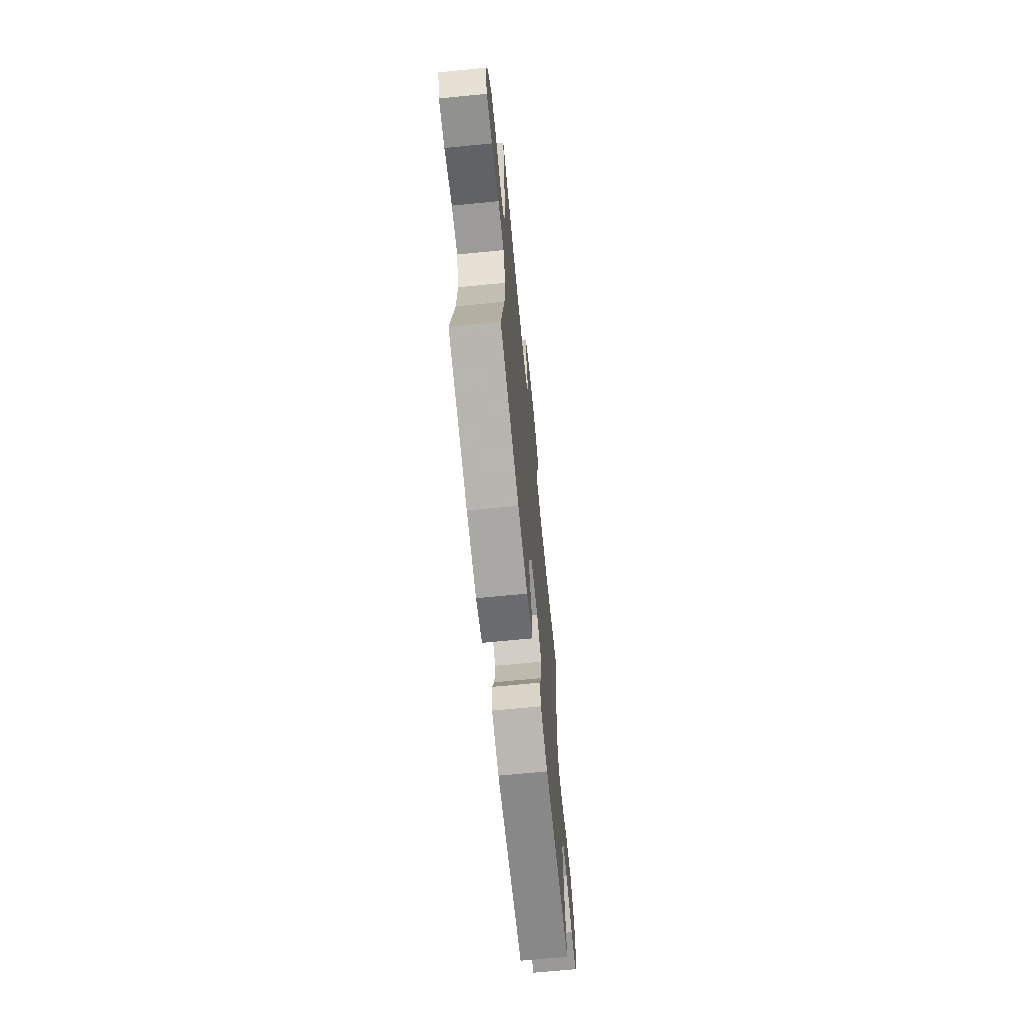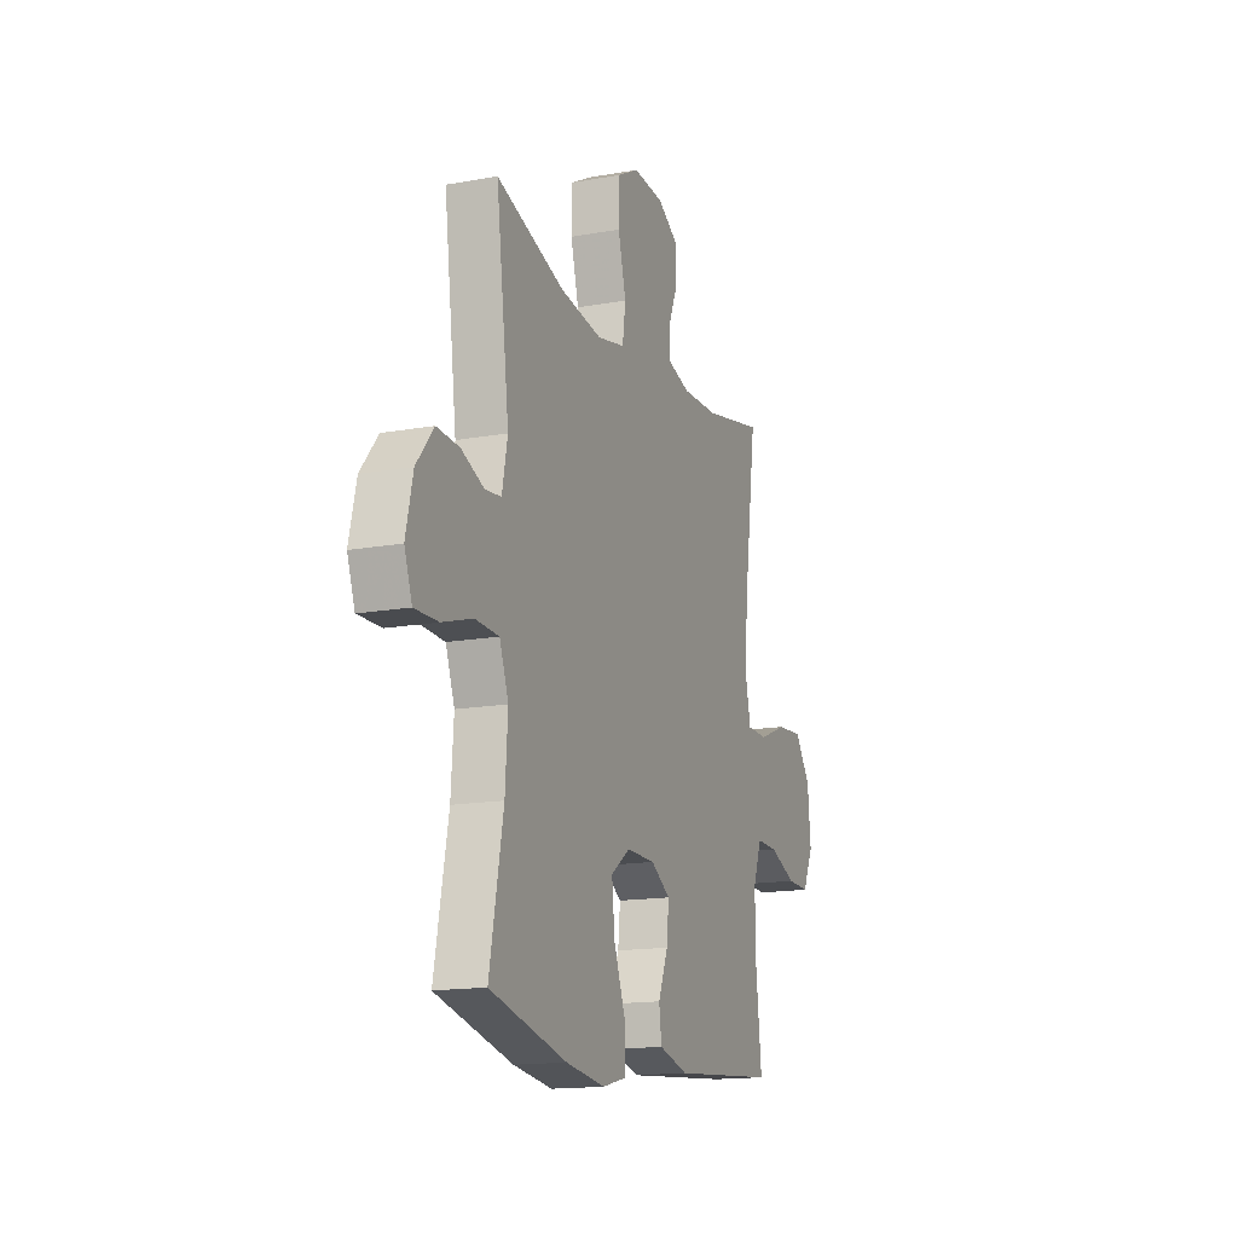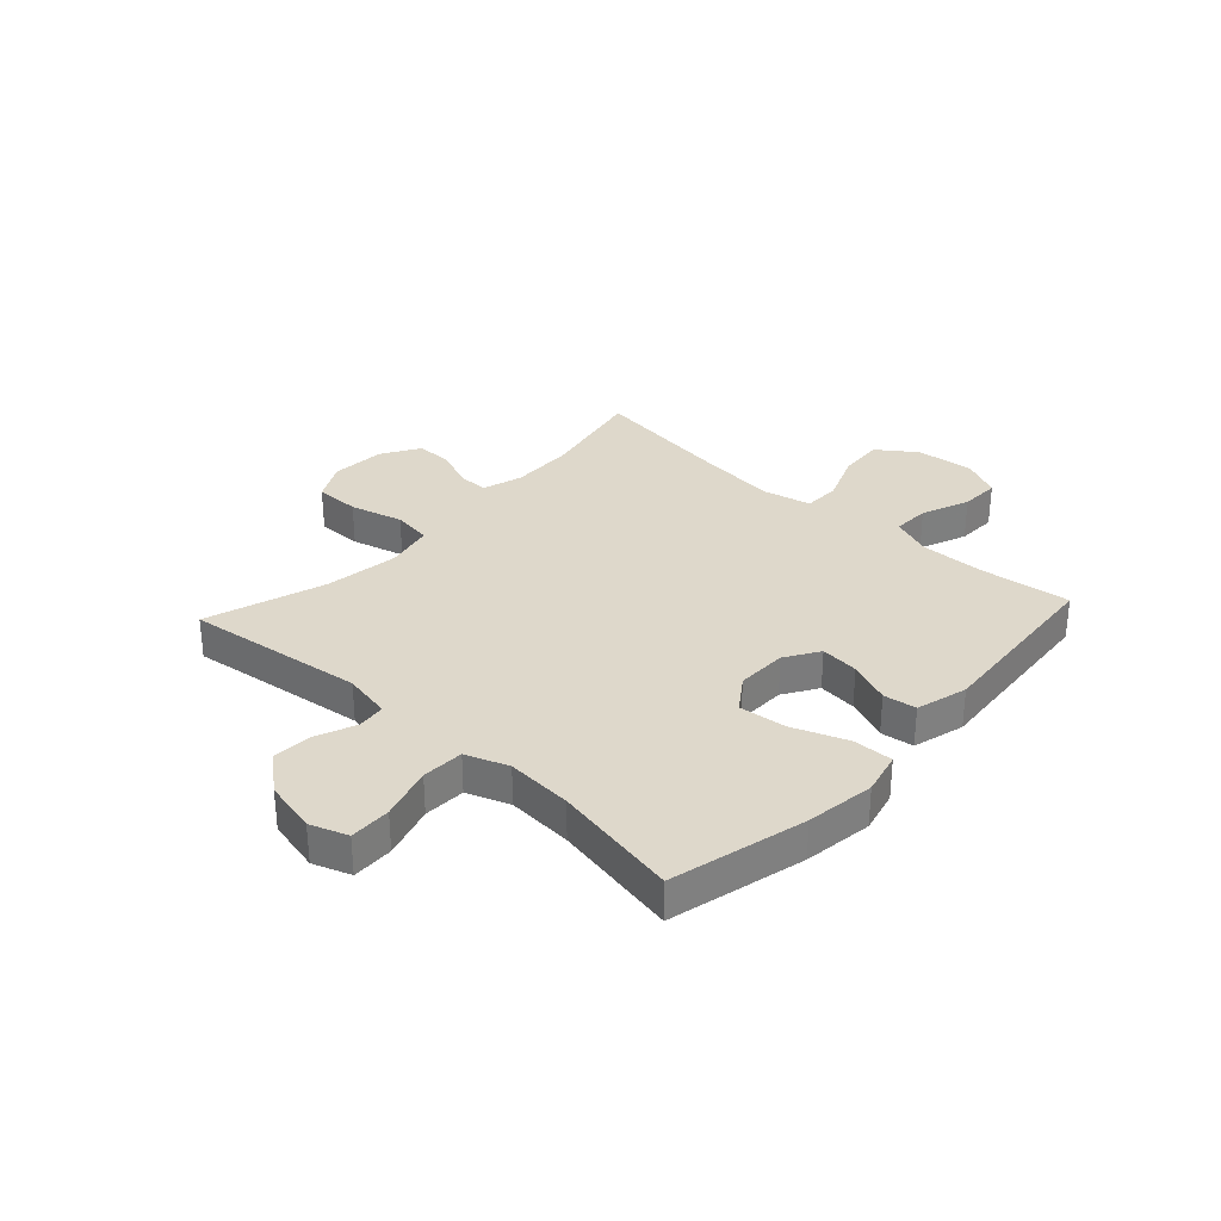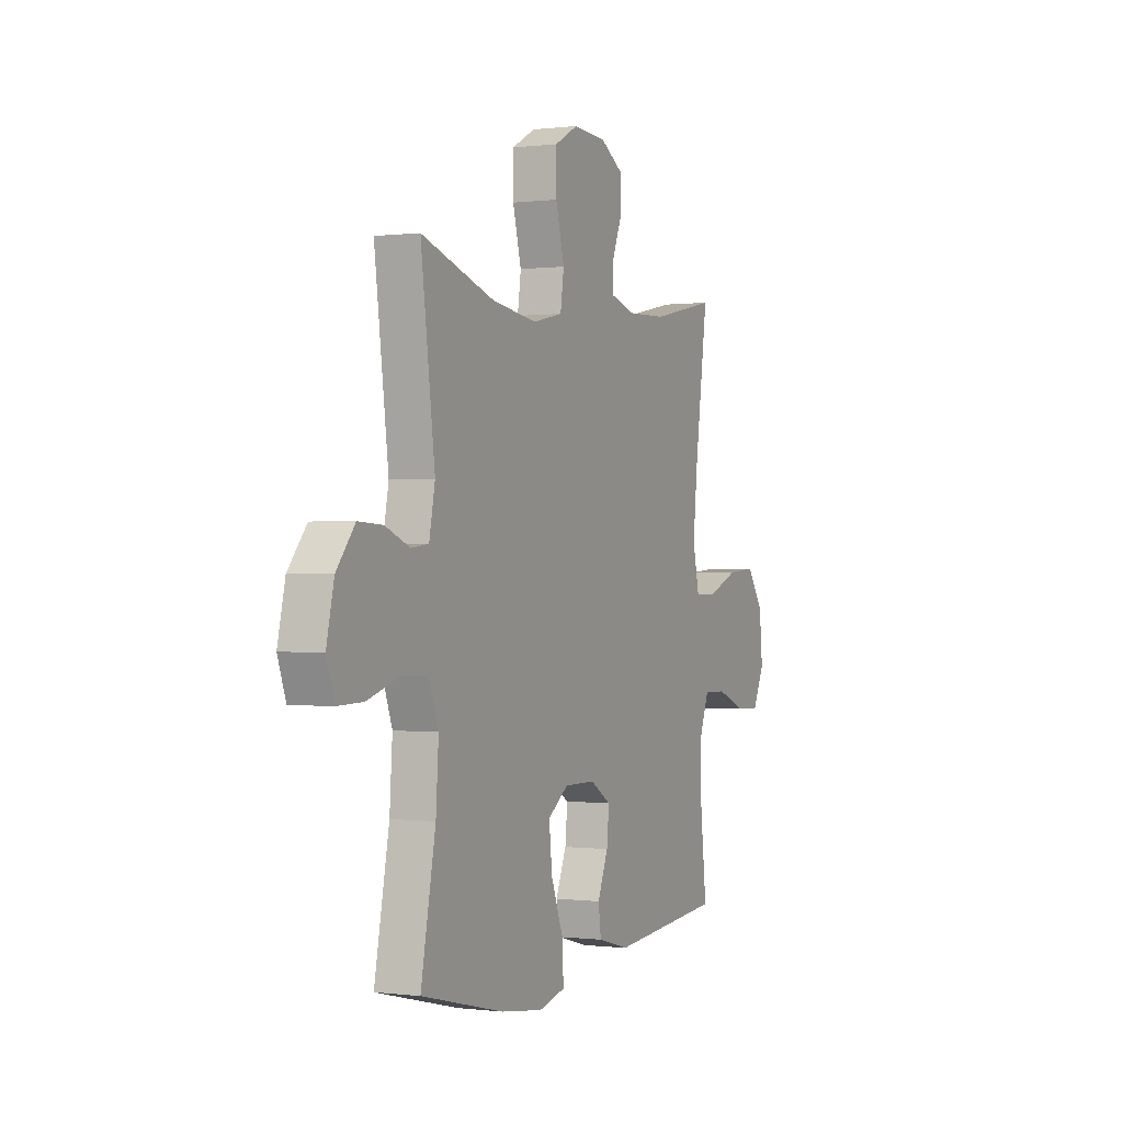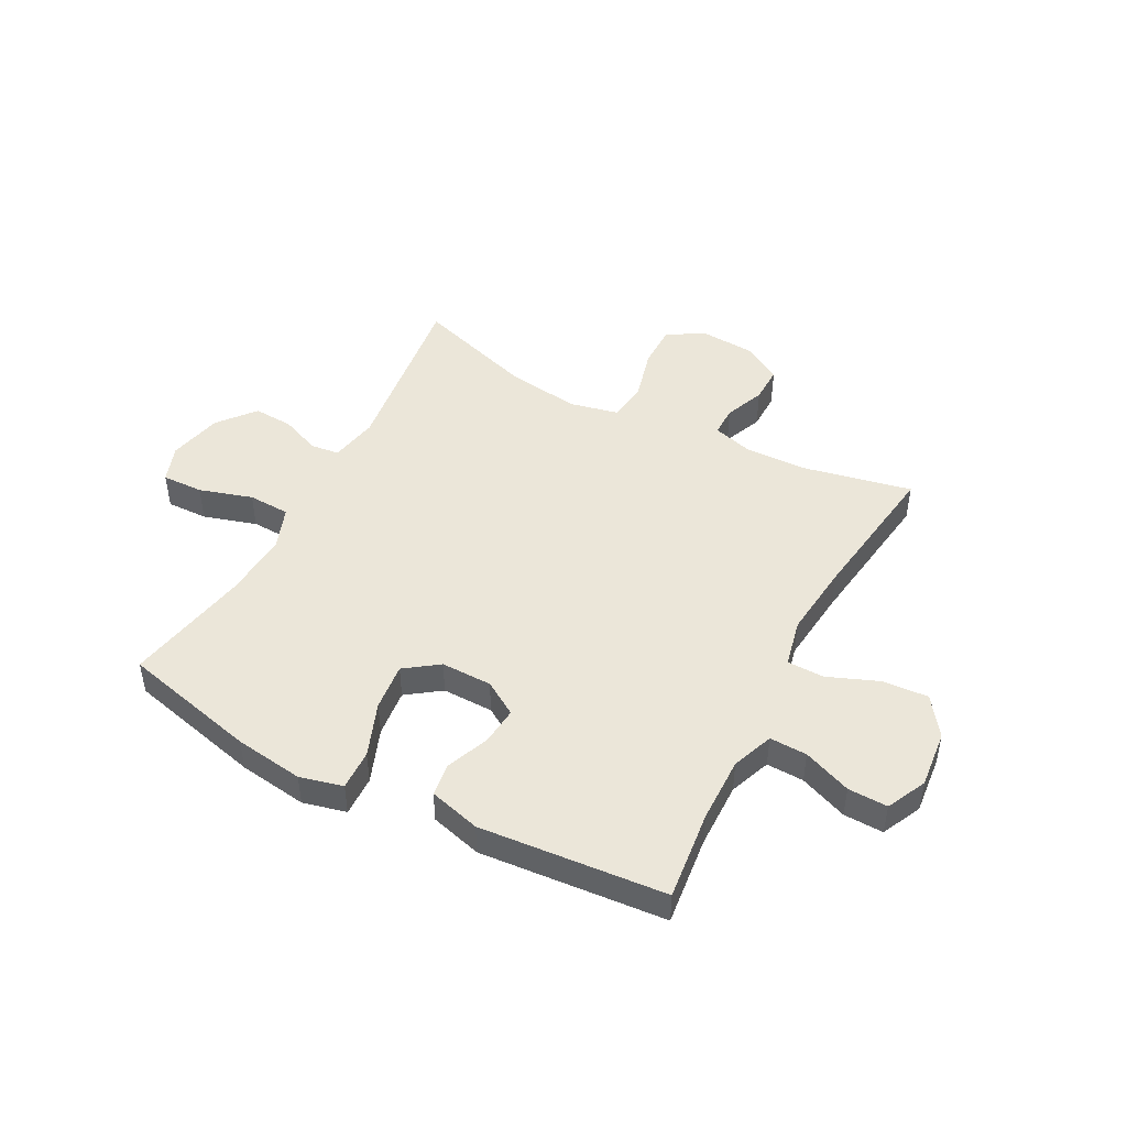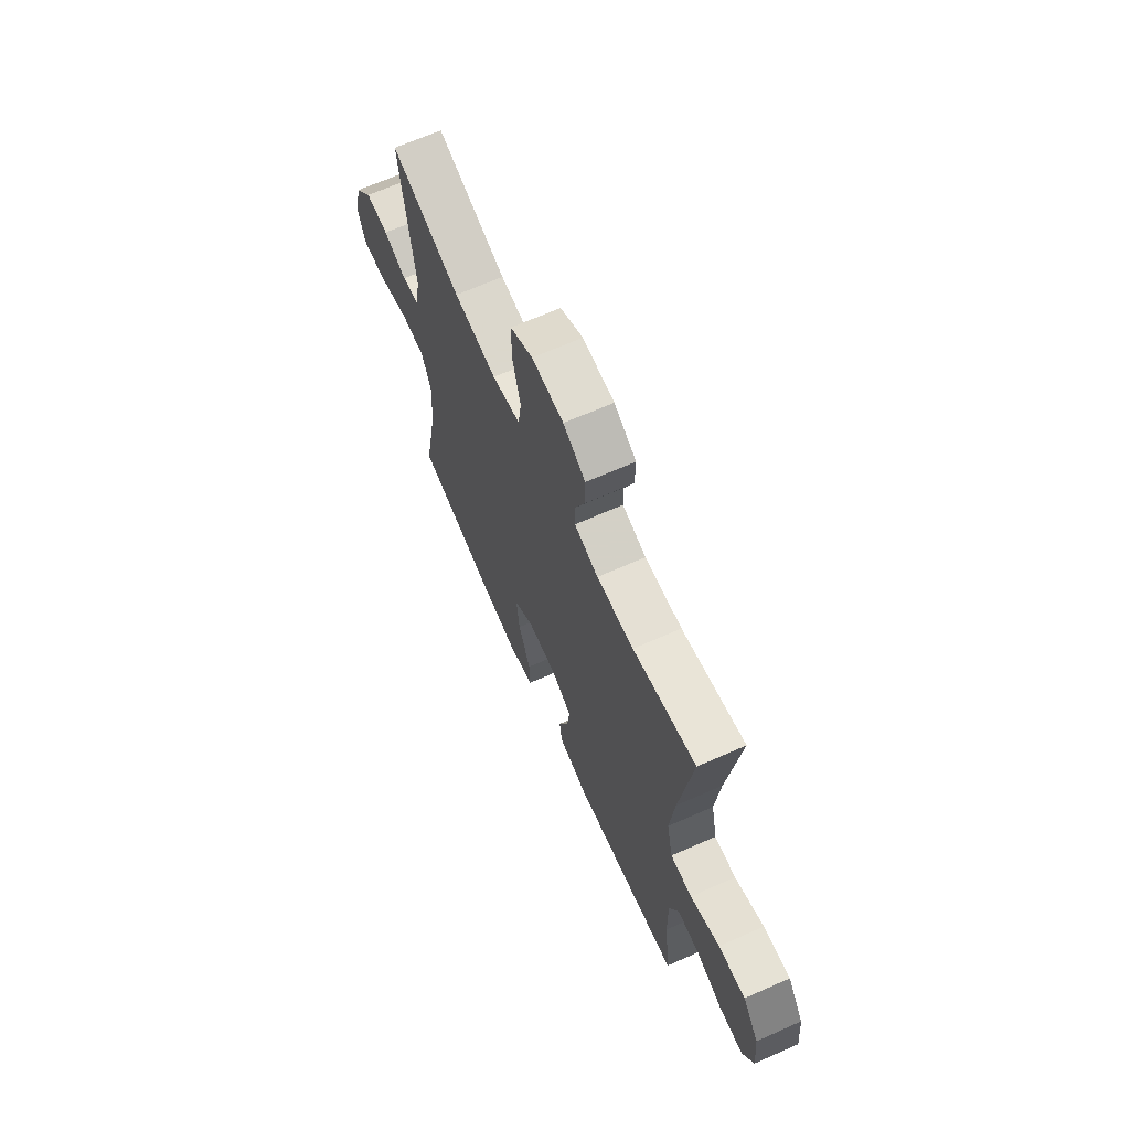
<metadata>
{"format":"obj","ext":"obj","renderer":"f3d","projection":"perspective","resolution":1024,"background":"white","views":[{"elev":-67.4,"azim":95.6,"up":"+Z"},{"elev":-15.4,"azim":110.9,"up":"+Z"},{"elev":31.6,"azim":132.6,"up":"+Y"},{"elev":0.0,"azim":115.1,"up":"+Z"},{"elev":47.1,"azim":-152.2,"up":"+Y"},{"elev":66.8,"azim":-113.9,"up":"+Z"}]}
</metadata>
<code>
v 0.5 0.07 0.5
v 0.459 0.07 0.179
v 0.476 0.07 0.093
v 0.527 0.07 0.087
v 0.598 0.07 0.116
v 0.669 0.07 0.12
v 0.723 0.07 0.054
v 0.745 0.07 -0.042
v 0.721 0.07 -0.109
v 0.647 0.07 -0.107
v 0.552 0.07 -0.078
v 0.477 0.07 -0.081
v 0.449 0.07 -0.157
v 0.457 0.07 -0.275
v 0.5 0.07 -0.5
v 0.258 0.07 -0.559
v 0.135 0.07 -0.576
v 0.058 0.07 -0.557
v 0.06 0.07 -0.485
v 0.097 0.07 -0.388
v 0.106 0.07 -0.303
v 0.046 0.07 -0.26
v -0.045 0.07 -0.261
v -0.106 0.07 -0.299
v -0.099 0.07 -0.368
v -0.068 0.07 -0.444
v -0.076 0.07 -0.503
v -0.168 0.07 -0.528
v -0.5 0.07 -0.5
v -0.482 0.07 -0.34
v -0.48 0.07 -0.222
v -0.508 0.07 -0.148
v -0.575 0.07 -0.15
v -0.661 0.07 -0.184
v -0.732 0.07 -0.186
v -0.766 0.07 -0.115
v -0.756 0.07 -0.012
v -0.707 0.07 0.057
v -0.624 0.07 0.051
v -0.534 0.07 0.015
v -0.468 0.07 0.016
v -0.449 0.07 0.102
v -0.463 0.07 0.236
v -0.5 0.07 0.5
v -0.308 0.07 0.46
v -0.195 0.07 0.456
v -0.122 0.07 0.477
v -0.122 0.07 0.531
v -0.151 0.07 0.602
v -0.152 0.07 0.668
v -0.084 0.07 0.709
v 0.013 0.07 0.715
v 0.082 0.07 0.678
v 0.082 0.07 0.597
v 0.057 0.07 0.502
v 0.067 0.07 0.432
v 0.154 0.07 0.413
v 0.285 0.07 0.431
v 0.5 0 0.5
v 0.459 0 0.179
v 0.476 0 0.093
v 0.527 0 0.087
v 0.598 0 0.116
v 0.669 0 0.12
v 0.723 0 0.054
v 0.745 0 -0.042
v 0.721 0 -0.109
v 0.647 0 -0.107
v 0.552 0 -0.078
v 0.477 0 -0.081
v 0.449 0 -0.157
v 0.457 0 -0.275
v 0.5 0 -0.5
v 0.258 0 -0.559
v 0.135 0 -0.576
v 0.058 0 -0.557
v 0.06 0 -0.485
v 0.097 0 -0.388
v 0.106 0 -0.303
v 0.046 0 -0.26
v -0.045 0 -0.261
v -0.106 0 -0.299
v -0.099 0 -0.368
v -0.068 0 -0.444
v -0.076 0 -0.503
v -0.168 0 -0.528
v -0.5 0 -0.5
v -0.482 0 -0.34
v -0.48 0 -0.222
v -0.508 0 -0.148
v -0.575 0 -0.15
v -0.661 0 -0.184
v -0.732 0 -0.186
v -0.766 0 -0.115
v -0.756 0 -0.012
v -0.707 0 0.057
v -0.624 0 0.051
v -0.534 0 0.015
v -0.468 0 0.016
v -0.449 0 0.102
v -0.463 0 0.236
v -0.5 0 0.5
v -0.308 0 0.46
v -0.195 0 0.456
v -0.122 0 0.477
v -0.122 0 0.531
v -0.151 0 0.602
v -0.152 0 0.668
v -0.084 0 0.709
v 0.013 0 0.715
v 0.082 0 0.678
v 0.082 0 0.597
v 0.057 0 0.502
v 0.067 0 0.432
v 0.154 0 0.413
v 0.285 0 0.431
f 53 54 55
f 52 53 55
f 51 52 55
f 50 51 55
f 49 50 55
f 48 49 55
f 47 48 55 56
f 46 47 56
f 45 46 56 57
f 43 44 45
f 42 43 45 57
f 38 39 40
f 37 38 40
f 36 37 40
f 35 36 40
f 34 35 40
f 33 34 40
f 32 33 40 41
f 31 32 41
f 42 57 58
f 41 42 58
f 31 41 58
f 30 31 58
f 28 29 30
f 27 28 30
f 26 27 30
f 25 26 30
f 18 19 20
f 17 18 20
f 16 17 20
f 15 16 20
f 14 15 20
f 13 14 20 21
f 12 13 21 22
f 9 10 11
f 8 9 11
f 7 8 11
f 6 7 11
f 5 6 11
f 4 5 11
f 3 4 11 12
f 12 22 23
f 3 12 23
f 2 3 23
f 2 23 24
f 1 2 24
f 58 1 24
f 30 58 24
f 24 25 30
f 113 112 111
f 113 111 110
f 113 110 109
f 113 109 108
f 113 108 107
f 113 107 106
f 114 113 106 105
f 114 105 104
f 115 114 104 103
f 103 102 101
f 115 103 101 100
f 98 97 96
f 98 96 95
f 98 95 94
f 98 94 93
f 98 93 92
f 98 92 91
f 99 98 91 90
f 99 90 89
f 116 115 100
f 116 100 99
f 116 99 89
f 116 89 88
f 88 87 86
f 88 86 85
f 88 85 84
f 88 84 83
f 78 77 76
f 78 76 75
f 78 75 74
f 78 74 73
f 78 73 72
f 79 78 72 71
f 80 79 71 70
f 69 68 67
f 69 67 66
f 69 66 65
f 69 65 64
f 69 64 63
f 69 63 62
f 70 69 62 61
f 81 80 70
f 81 70 61
f 81 61 60
f 82 81 60
f 82 60 59
f 82 59 116
f 82 116 88
f 88 83 82
f 1 59 60 2
f 2 60 61 3
f 3 61 62 4
f 4 62 63 5
f 5 63 64 6
f 6 64 65 7
f 7 65 66 8
f 8 66 67 9
f 9 67 68 10
f 10 68 69 11
f 11 69 70 12
f 12 70 71 13
f 13 71 72 14
f 14 72 73 15
f 15 73 74 16
f 16 74 75 17
f 17 75 76 18
f 18 76 77 19
f 19 77 78 20
f 20 78 79 21
f 21 79 80 22
f 22 80 81 23
f 23 81 82 24
f 24 82 83 25
f 25 83 84 26
f 26 84 85 27
f 27 85 86 28
f 28 86 87 29
f 29 87 88 30
f 30 88 89 31
f 31 89 90 32
f 32 90 91 33
f 33 91 92 34
f 34 92 93 35
f 35 93 94 36
f 36 94 95 37
f 37 95 96 38
f 38 96 97 39
f 39 97 98 40
f 40 98 99 41
f 41 99 100 42
f 42 100 101 43
f 43 101 102 44
f 44 102 103 45
f 45 103 104 46
f 46 104 105 47
f 47 105 106 48
f 48 106 107 49
f 49 107 108 50
f 50 108 109 51
f 51 109 110 52
f 52 110 111 53
f 53 111 112 54
f 54 112 113 55
f 55 113 114 56
f 56 114 115 57
f 57 115 116 58
f 58 116 59 1

</code>
